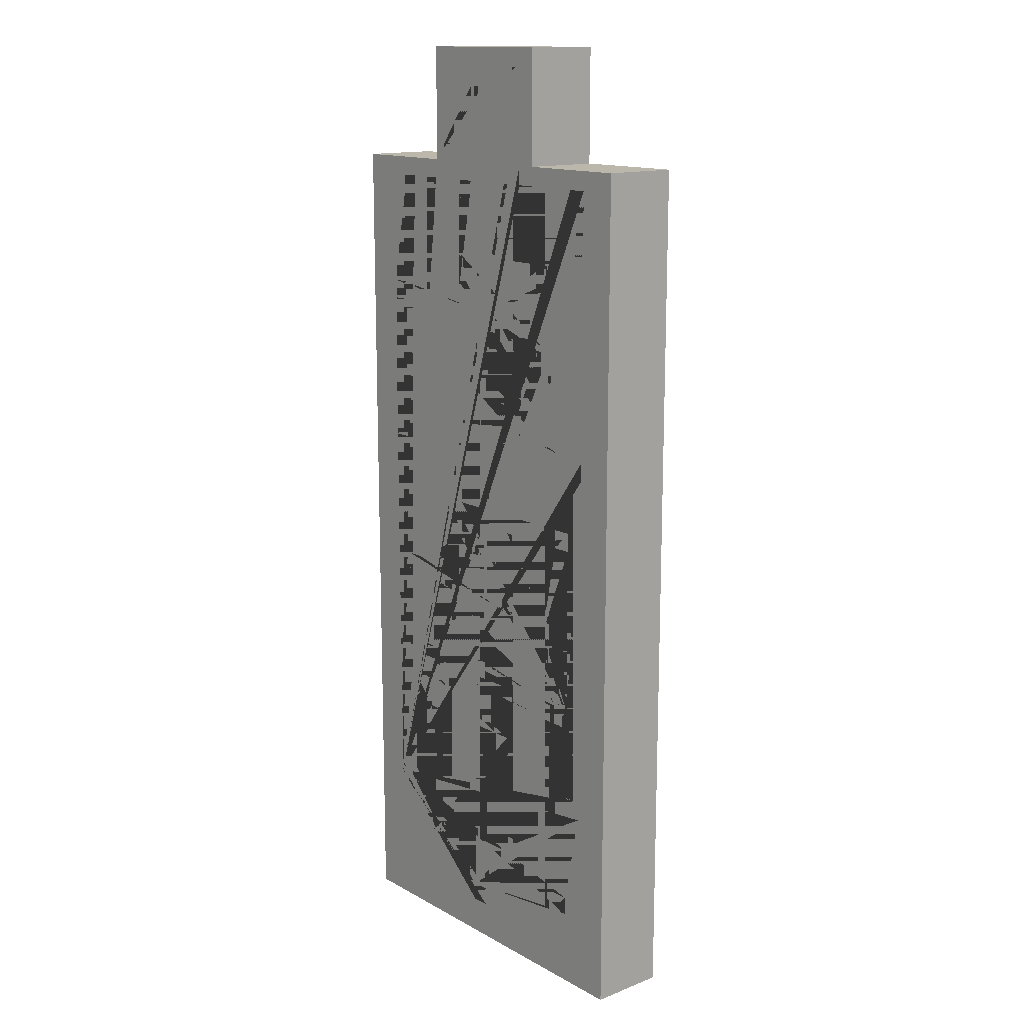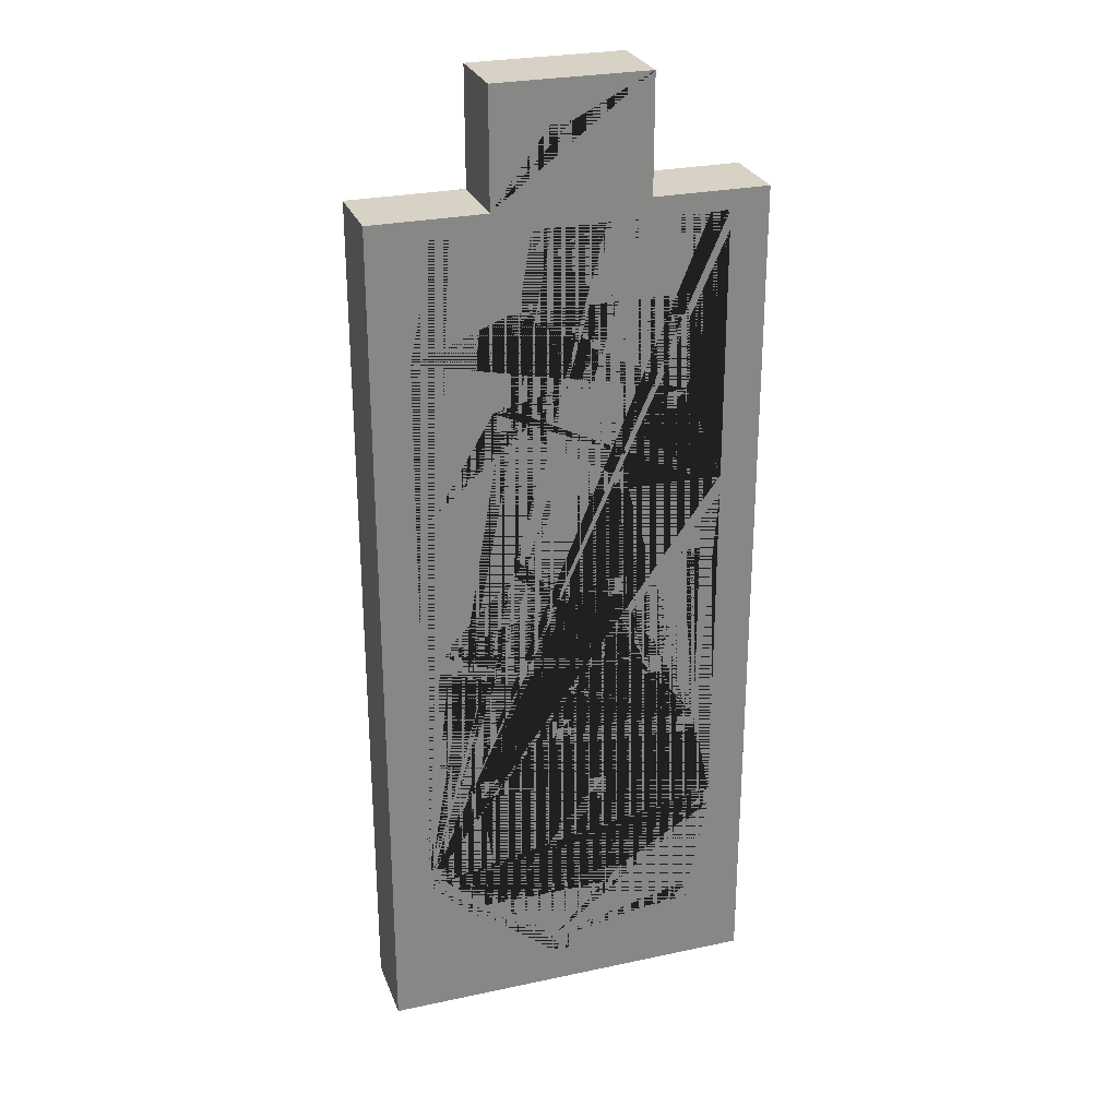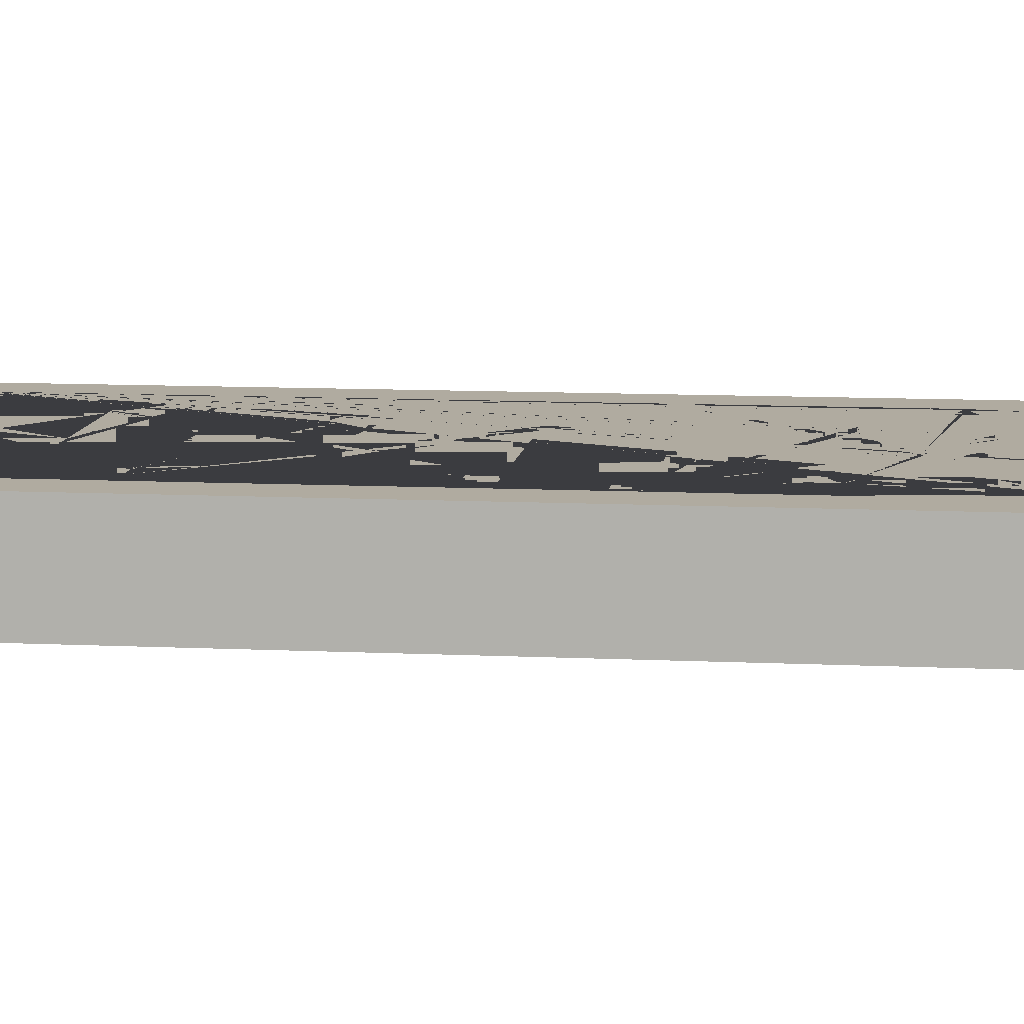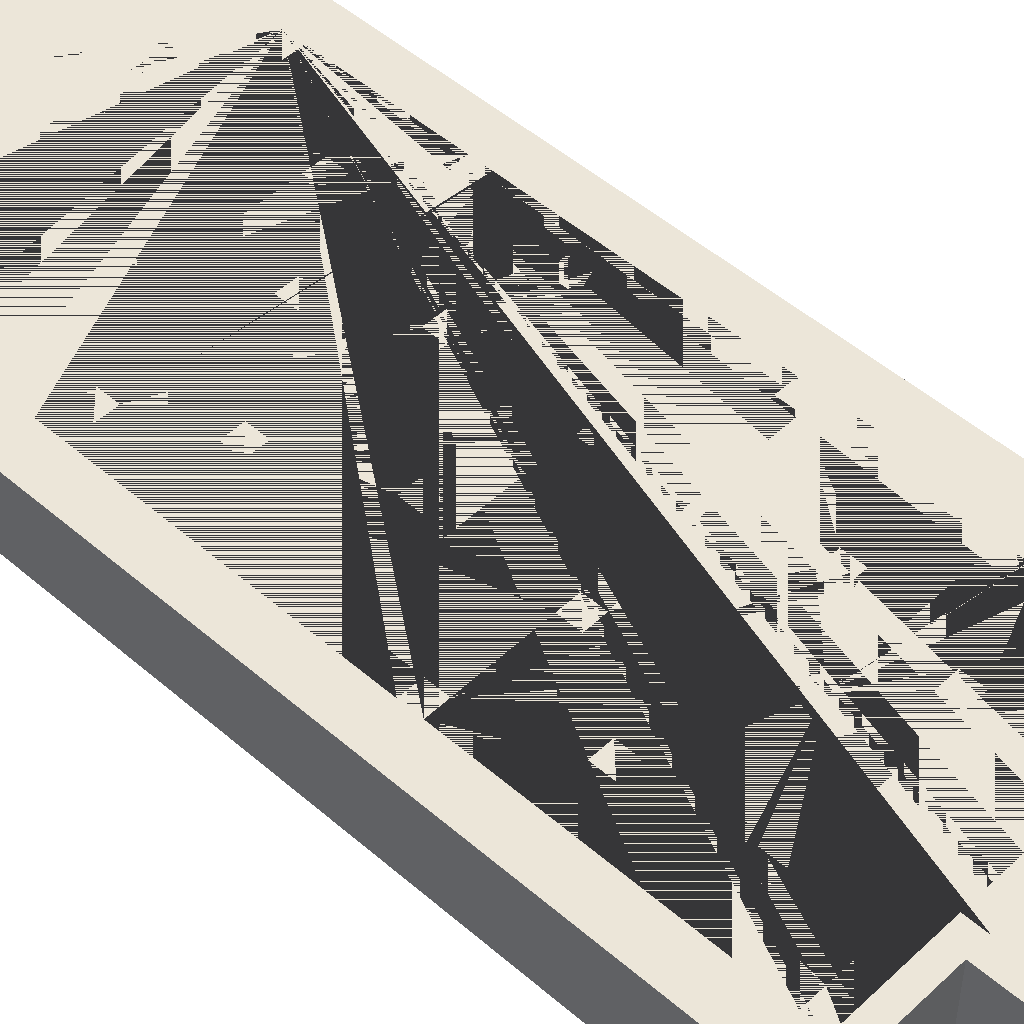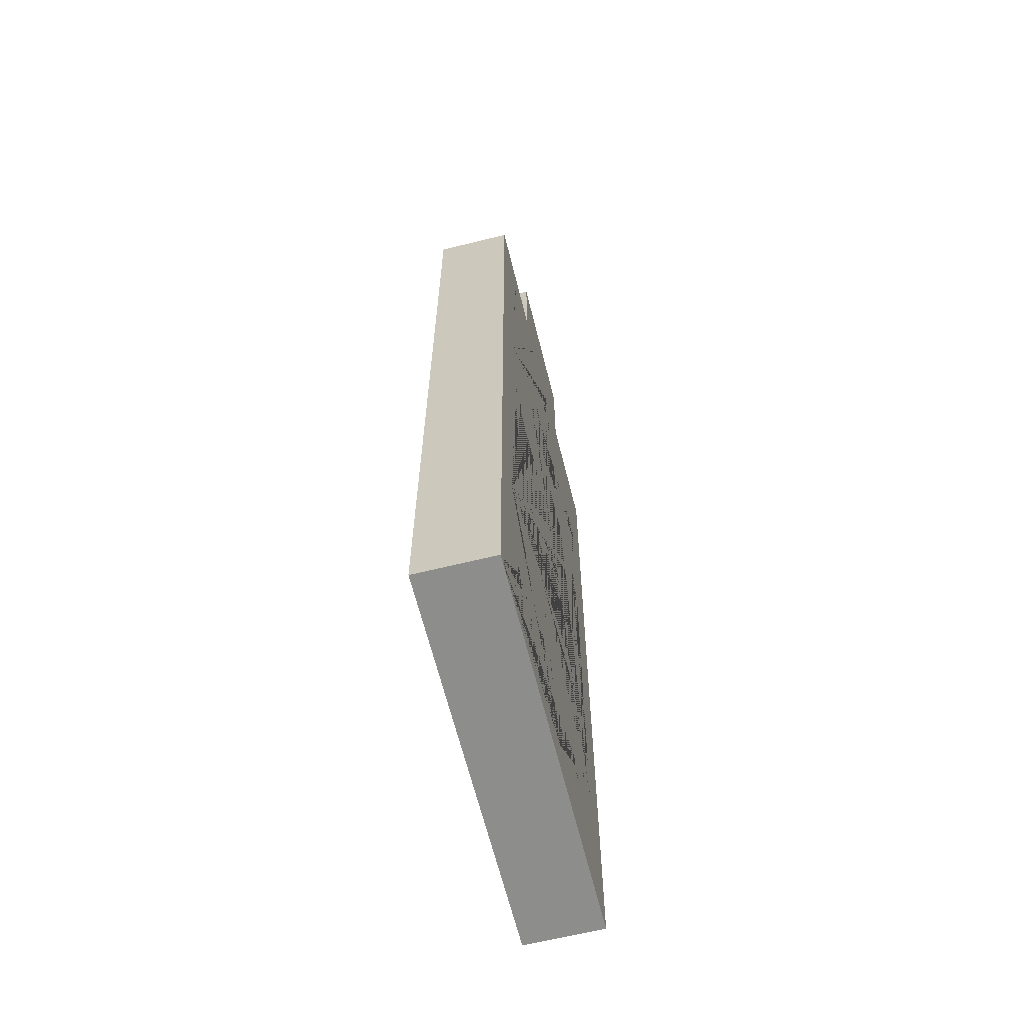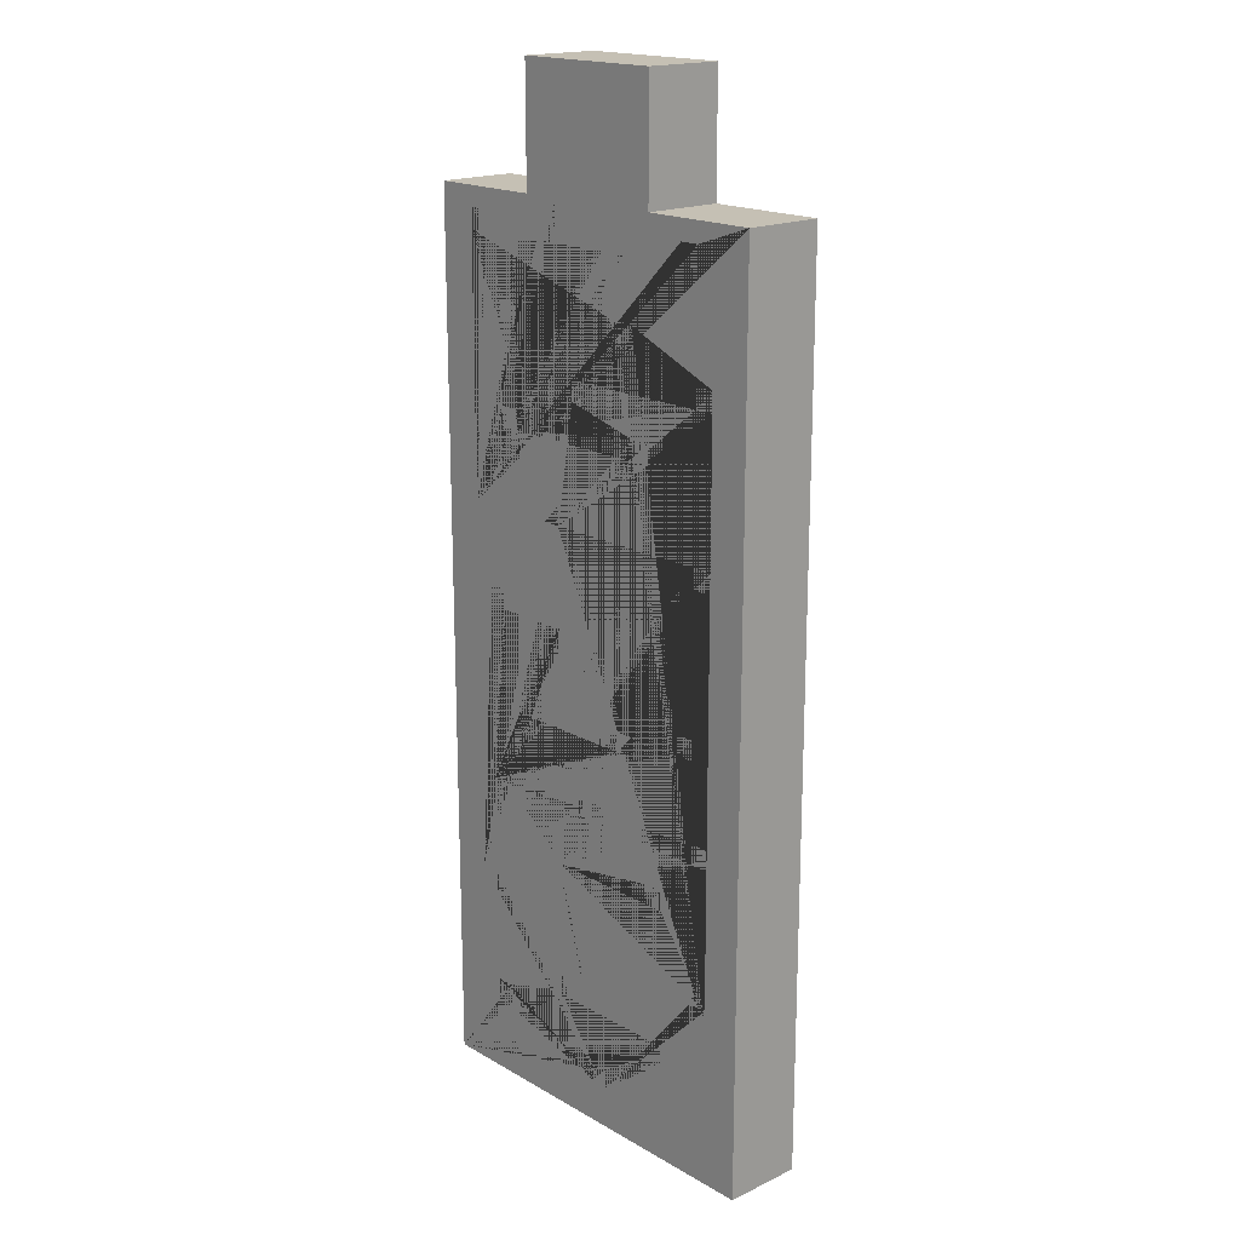
<metadata>
{"format":"obj","ext":"obj","renderer":"f3d","projection":"perspective","resolution":1024,"background":"white","views":[{"elev":14.3,"azim":50.1,"up":"+Y"},{"elev":27.3,"azim":-18.2,"up":"+Y"},{"elev":9.8,"azim":97.2,"up":"+Z"},{"elev":49.2,"azim":133.9,"up":"+Z"},{"elev":-64.5,"azim":104.0,"up":"+Y"},{"elev":18.2,"azim":-132.1,"up":"+Y"}]}
</metadata>
<code>
v 0 0.55 0.05
v -0.025 0.55 0.05
v 0 0.575 0.05
v -0.025 0.575 0.05
v 0.175 0.6 0.05
v 0.15 0.6 0.05
v 0.175 0.625 0.05
v 0.15 0.625 0.05
v -0.1 0.625 0.05
v -0.125 0.625 0.05
v 0.075 0.65 0.05
v 0.05 0.65 0.05
v -0.1 0.65 0.05
v -0.125 0.65 0.05
v 0.075 0.675 0.05
v 0.05 0.675 0.05
v -0.175 0.7 0.05
v -0.2 0.7 0.05
v -0.175 0.725 0.05
v -0.2 0.725 0.05
v 0.2 0.75 0.05
v 0.175 0.75 0.05
v 0.2 0.775 0.05
v 0.175 0.775 0.05
v 0.05 0.8 0.05
v 0.025 0.8 0.05
v 0.05 0.825 0.05
v 0.025 0.825 0.05
v -0.1 0.825 0.05
v -0.125 0.825 0.05
v -0.1 0.85 0.05
v -0.125 0.85 0.05
v 0.175 0.875 0.05
v 0.15 0.875 0.05
v 0.175 0.9 0.05
v 0.15 0.9 0.05
v 0 0.9 0.05
v -0.025 0.9 0.05
v -0.175 0.9 0.05
v -0.2 0.9 0.05
v 0 0.925 0.05
v -0.025 0.925 0.05
v -0.175 0.925 0.05
v -0.2 0.925 0.05
v 0.125 0.975 0.05
v 0.1 0.975 0.05
v 0.125 1 0.05
v 0.1 1 0.05
v -0.05 1 0.05
v -0.075 1 0.05
v -0.05 1.025 0.05
v -0.075 1.025 0.05
v -0.15 1.025 0.05
v -0.175 1.025 0.05
v -0.15 1.05 0.05
v -0.175 1.05 0.05
v 0.075 1.1 0.05
v 0.05 1.1 0.05
v 0.175 1.125 0.05
v 0.15 1.125 0.05
v 0.075 1.125 0.05
v 0.05 1.125 0.05
v 0.175 1.15 0.05
v 0.15 1.15 0.05
v -0.05 1.15 0.05
v -0.075 1.15 0.05
v -0.05 1.175 0.05
v -0.075 1.175 0.05
v 0.2 1.225 0.05
v 0.175 1.225 0.05
v -0.175 1.225 0.05
v -0.2 1.225 0.05
v 0.2 1.25 0.05
v 0.175 1.25 0.05
v 0.075 1.25 0.05
v 0.05 1.25 0.05
v -0.175 1.25 0.05
v -0.2 1.25 0.05
v 0.075 1.275 0.05
v 0.05 1.275 0.05
v 0.15 1.35 0.05
v 0.125 1.35 0.05
v -0.075 1.35 0.05
v -0.1 1.35 0.05
v 0.15 1.375 0.05
v 0.125 1.375 0.05
v -0.075 1.375 0.05
v -0.1 1.375 0.05
v 0.025 1.4 0.05
v 0 1.4 0.05
v 0.025 1.425 0.05
v 0 1.425 0.05
v -0.175 1.425 0.05
v -0.2 1.425 0.05
v -0.175 1.45 0.05
v -0.2 1.45 0.05
v 0.15 1.475 0.05
v 0.125 1.475 0.05
v -0.05 1.475 0.05
v -0.075 1.475 0.05
v 0.15 1.5 0.05
v 0.125 1.5 0.05
v -0.05 1.5 0.05
v -0.075 1.5 0.05
v 0.2 1.575 0.05
v 0.175 1.575 0.05
v -0.025 1.575 0.05
v -0.05 1.575 0.05
v -0.15 1.575 0.05
v -0.175 1.575 0.05
v 0.2 1.6 0.05
v 0.175 1.6 0.05
v 0.075 1.6 0.05
v 0.05 1.6 0.05
v -0.025 1.6 0.05
v -0.05 1.6 0.05
v -0.15 1.6 0.05
v -0.175 1.6 0.05
v 0.075 1.625 0.05
v 0.05 1.625 0.05
v 0 1.7 0.05
v -0.025 1.7 0.05
v 0 1.725 0.05
v -0.025 1.725 0.05
v -0.1 1.775 0.05
v 0.25 0.5 -0.05
v 0 0.55 -0.05
v -0.025 0.55 -0.05
v 0 0.575 -0.05
v -0.025 0.575 -0.05
v 0.175 0.6 -0.05
v 0.15 0.6 -0.05
v 0.175 0.625 -0.05
v 0.15 0.625 -0.05
v -0.1 0.625 -0.05
v -0.125 0.625 -0.05
v 0.075 0.65 -0.05
v 0.05 0.65 -0.05
v -0.1 0.65 -0.05
v -0.125 0.65 -0.05
v 0.075 0.675 -0.05
v 0.05 0.675 -0.05
v -0.175 0.7 -0.05
v -0.2 0.7 -0.05
v -0.175 0.725 -0.05
v -0.2 0.725 -0.05
v 0.2 0.75 -0.05
v 0.175 0.75 -0.05
v 0.2 0.775 -0.05
v 0.175 0.775 -0.05
v 0.05 0.8 -0.05
v 0.025 0.8 -0.05
v 0.05 0.825 -0.05
v 0.025 0.825 -0.05
v -0.1 0.825 -0.05
v -0.125 0.825 -0.05
v -0.1 0.85 -0.05
v -0.125 0.85 -0.05
v 0.175 0.875 -0.05
v 0.15 0.875 -0.05
v 0.175 0.9 -0.05
v 0.15 0.9 -0.05
v 0 0.9 -0.05
v -0.025 0.9 -0.05
v -0.175 0.9 -0.05
v -0.2 0.9 -0.05
v 0 0.925 -0.05
v -0.025 0.925 -0.05
v -0.175 0.925 -0.05
v -0.2 0.925 -0.05
v 0.125 0.975 -0.05
v 0.1 0.975 -0.05
v 0.125 1 -0.05
v 0.1 1 -0.05
v -0.05 1 -0.05
v -0.075 1 -0.05
v -0.05 1.025 -0.05
v -0.075 1.025 -0.05
v -0.15 1.025 -0.05
v -0.175 1.025 -0.05
v -0.15 1.05 -0.05
v -0.175 1.05 -0.05
v 0.075 1.1 -0.05
v 0.05 1.1 -0.05
v 0.175 1.125 -0.05
v 0.15 1.125 -0.05
v 0.075 1.125 -0.05
v 0.05 1.125 -0.05
v 0.175 1.15 -0.05
v 0.15 1.15 -0.05
v -0.05 1.15 -0.05
v -0.075 1.15 -0.05
v -0.05 1.175 -0.05
v -0.075 1.175 -0.05
v 0.2 1.225 -0.05
v 0.175 1.225 -0.05
v -0.175 1.225 -0.05
v -0.2 1.225 -0.05
v 0.2 1.25 -0.05
v 0.175 1.25 -0.05
v 0.075 1.25 -0.05
v 0.05 1.25 -0.05
v -0.175 1.25 -0.05
v -0.2 1.25 -0.05
v 0.075 1.275 -0.05
v 0.05 1.275 -0.05
v 0.15 1.35 -0.05
v 0.125 1.35 -0.05
v -0.075 1.35 -0.05
v -0.1 1.35 -0.05
v 0.15 1.375 -0.05
v 0.125 1.375 -0.05
v -0.075 1.375 -0.05
v -0.1 1.375 -0.05
v 0.025 1.4 -0.05
v 0 1.4 -0.05
v 0.025 1.425 -0.05
v 0 1.425 -0.05
v -0.175 1.425 -0.05
v -0.2 1.425 -0.05
v -0.175 1.45 -0.05
v -0.2 1.45 -0.05
v 0.15 1.475 -0.05
v 0.125 1.475 -0.05
v -0.05 1.475 -0.05
v -0.075 1.475 -0.05
v 0.15 1.5 -0.05
v 0.125 1.5 -0.05
v -0.05 1.5 -0.05
v -0.075 1.5 -0.05
v 0.2 1.575 -0.05
v 0.175 1.575 -0.05
v -0.025 1.575 -0.05
v -0.05 1.575 -0.05
v -0.15 1.575 -0.05
v -0.175 1.575 -0.05
v 0.2 1.6 -0.05
v 0.175 1.6 -0.05
v 0.075 1.6 -0.05
v 0.05 1.6 -0.05
v -0.025 1.6 -0.05
v -0.05 1.6 -0.05
v -0.15 1.6 -0.05
v -0.175 1.6 -0.05
v 0.1 1.625 -0.05
v 0.075 1.625 -0.05
v 0.05 1.625 -0.05
v 0 1.7 -0.05
v -0.025 1.7 -0.05
v 0 1.725 -0.05
v -0.025 1.725 -0.05
v 0.25 0.5 0.05
v 0.1 1.625 0.05
v 0.1 1.775 -0.05
v -0.1 1.625 0.05
v -0.1 1.625 -0.05
v -0.1 1.775 -0.05
v -0.25 0.5 0.05
v -0.25 1.625 -0.05
v -0.25 0.5 -0.05
v 0.25 1.625 0.05
v 0.25 1.625 -0.05
v -0.25 1.625 0.05
v 0.1 1.775 0.05
f 40 20 30 32 31 29 28 27 33 34 36 37 38 39
f 13 12 16 15 21 22 24 23 33 27 25 26 28 29 30 20 19 17 14
f 35 33 23 69 70 74 75 76 77 71 72 44 54 56 66 68 67 65 64 63 59
f 47 45 35 59 60 64 65 66 56 62 61 57
f 36 35 45 46 48 49 50 44 43 39 38 42 41 37
f 48 47 57 58 62 56 55 53 54 44 50 52 51 49
f 74 73 81 82 86 85 91 89 90 88 87 83 80 79 75
f 85 81 73 105 106 107 108 109 110 96 104 103 102 101 97
f 109 108 116 117
f 107 106 112 113 114 115
f 18 20 40 44 72 78 94 96 110 118 117 116 115 114 120 255 263 258 252 261 253 119 113 112 111 105 73 69 23 21 7 5 3 1 2 4 9 10 14 17
f 121 120 119 253 264 123
f 149 159 161 185 189 190 186 187 188 191 193 194 192 182 180 170 198 197 203 202 201 200 196 195
f 128 260 144 143 145 146 156 155 154 152 151 153 149 150 148 147 126 131 133 134 137 141 142 138 139 140 136 135 130
f 151 152 154 153
f 153 154 155 157 158 156 146 166 165 164 163 162 160 159 149
f 161 162 163 167 168 164 165 169 170 180 179 178 176 175 174 172 171
f 161 171 173 174 175 177 178 179 181 182 192 191 188 184 183 187 186 185
f 208 209 213 215 217 218 219 221 222 230 226 225 229 228 224 223 211 212
f 258 263 259 260
f 199 207 211 223 227 228 229 231 237 238 232 233 241 242 234 235 243 244 259 256 247 240 239 246 245 262 126 147 149 195
f 126 252 258 260
f 261 262 245 253
f 264 254 257 125
f 255 256 259 263
f 261 252 126 262
f 255 125 257 256
f 264 253 245 254
f 257 254 250 251 249 256
f 250 254 245 246 247 256 249 248
f 144 260 259 244 236 235 234 233 232 231 229 230 222 220 204 198 170 166 146
f 202 203 204 220 219 218 216 215 213 214 210 209 208 207 199 200 201 205 206
f 126 260 128 127 129 130 135 139 138 137 134 132 131
f 255 120 121 122 124 123 264 125
f 92 91 85 97 98 102 103 99 100 104 96 95 93
f 77 76 80 83 84 88 90 92 93 94 78
f 4 3 5 6 8 7 21 15 11 12 13 9
f 2 1 3 4
f 6 5 7 8
f 18 17 19 20
f 10 9 13 14
f 12 11 15 16
f 22 21 23 24
f 26 25 27 28
f 34 33 35 36
f 30 29 31 32
f 38 37 41 42
f 90 89 91 92
f 50 49 51 52
f 54 53 55 56
f 40 39 43 44
f 60 59 63 64
f 46 45 47 48
f 58 57 61 62
f 66 65 67 68
f 76 75 79 80
f 70 69 73 74
f 84 83 87 88
f 72 71 77 78
f 82 81 85 86
f 100 99 103 104
f 94 93 95 96
f 98 97 101 102
f 106 105 111 112
f 110 109 117 118
f 108 107 115 116
f 114 113 119 120
f 122 121 123 124
f 135 136 140 139
f 137 138 142 141
f 131 132 134 133
f 127 128 130 129
f 155 156 158 157
f 147 148 150 149
f 165 166 170 169
f 159 160 162 161
f 235 236 244 243
f 175 176 178 177
f 163 164 168 167
f 171 172 174 173
f 183 184 188 187
f 185 186 190 189
f 191 192 194 193
f 197 198 204 203
f 195 196 200 199
f 215 216 218 217
f 207 208 212 211
f 201 202 206 205
f 209 210 214 213
f 226 230 229 225
f 224 228 227 223
f 219 220 222 221
f 232 238 237 231
f 249 251 250 248
f 240 247 246 239
f 234 242 241 233
f 143 144 146 145
f 179 180 182 181

</code>
